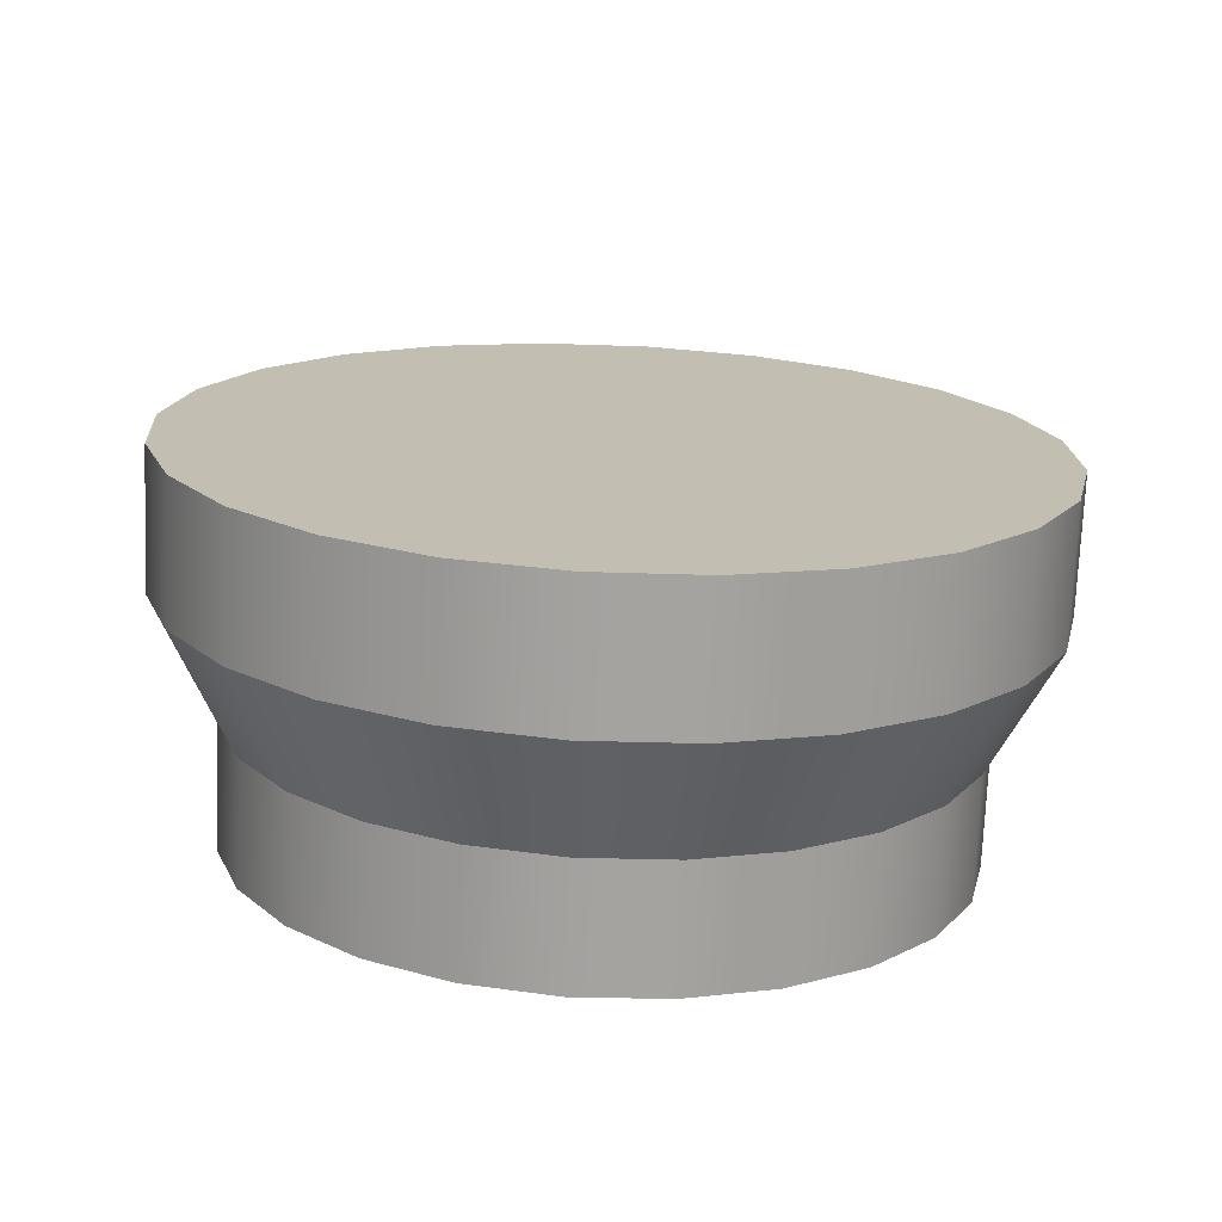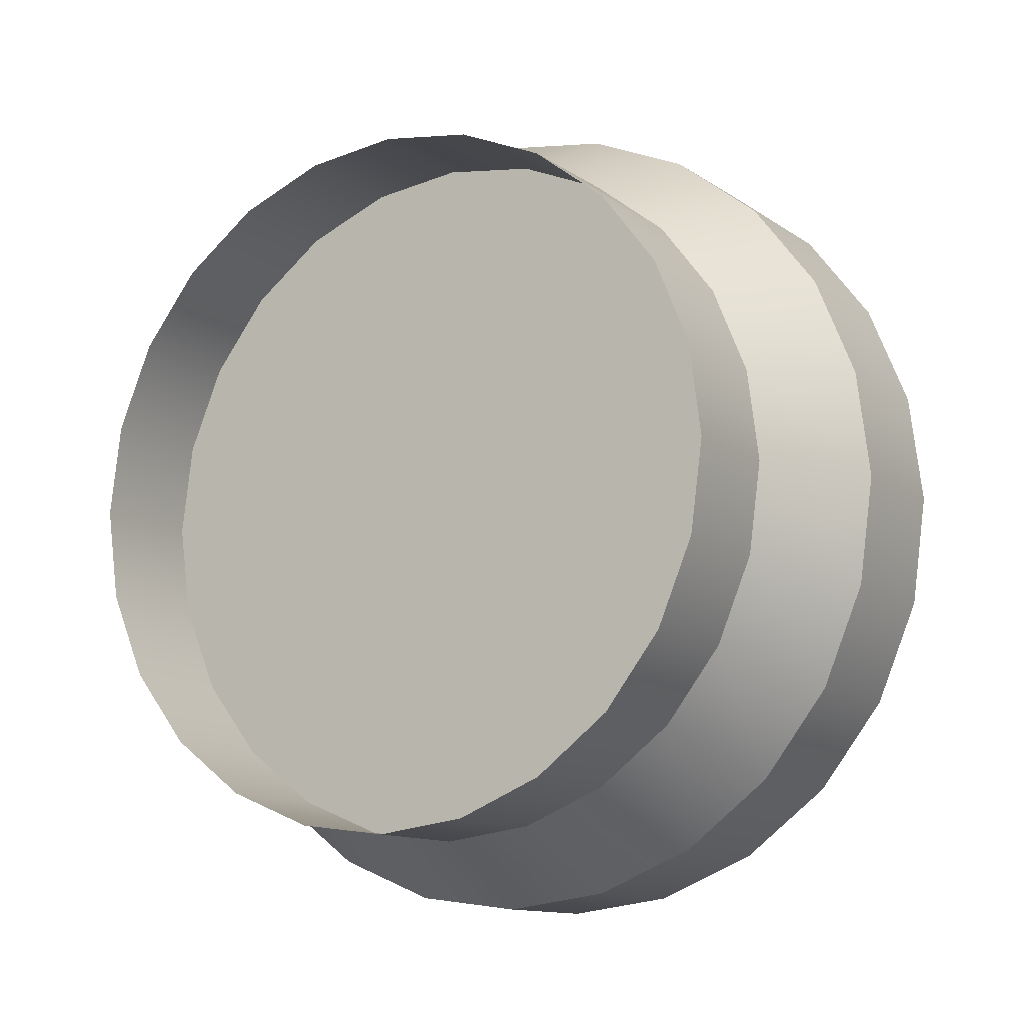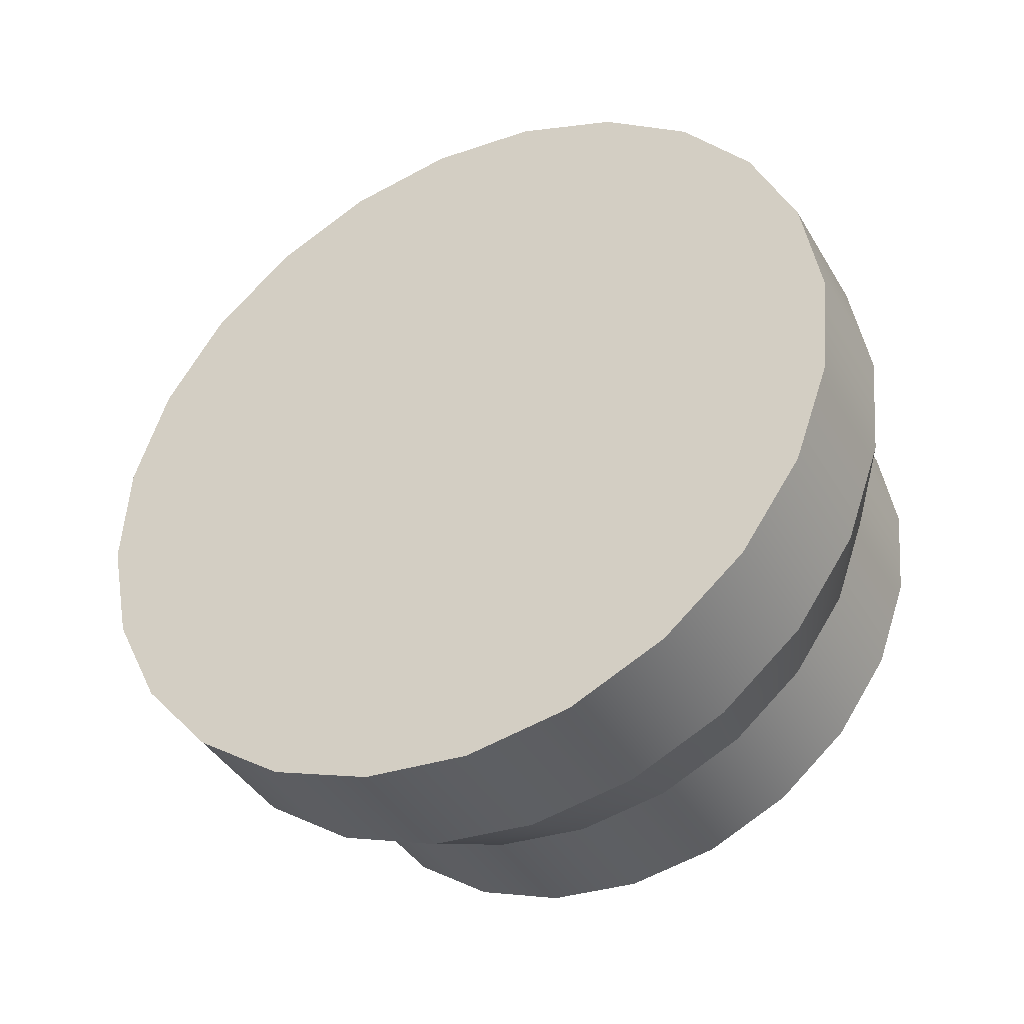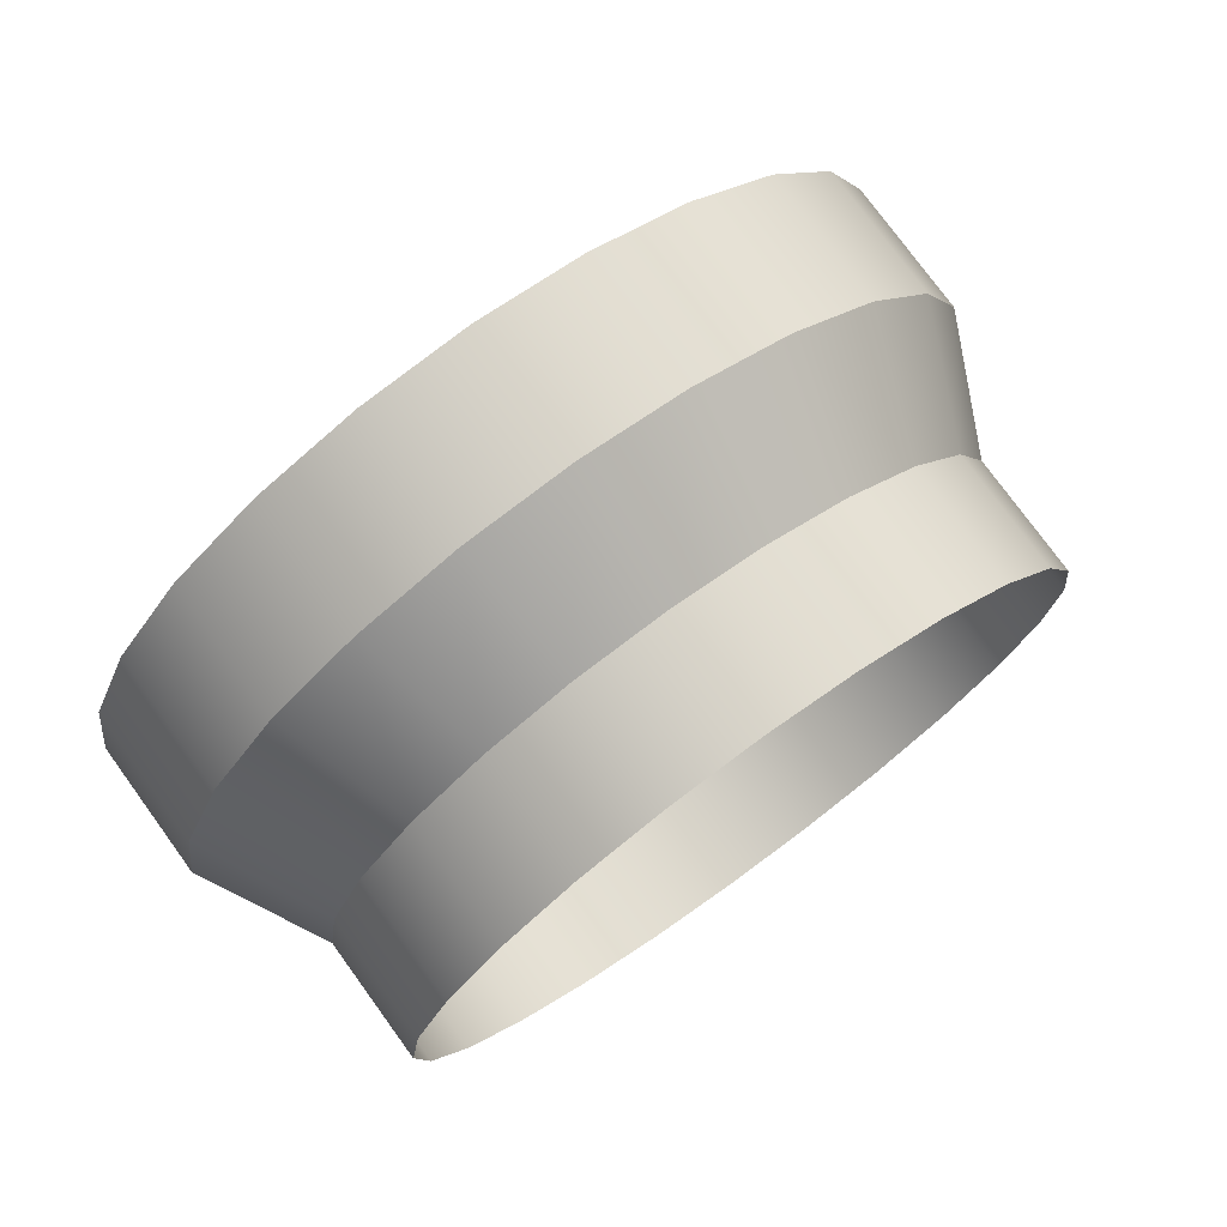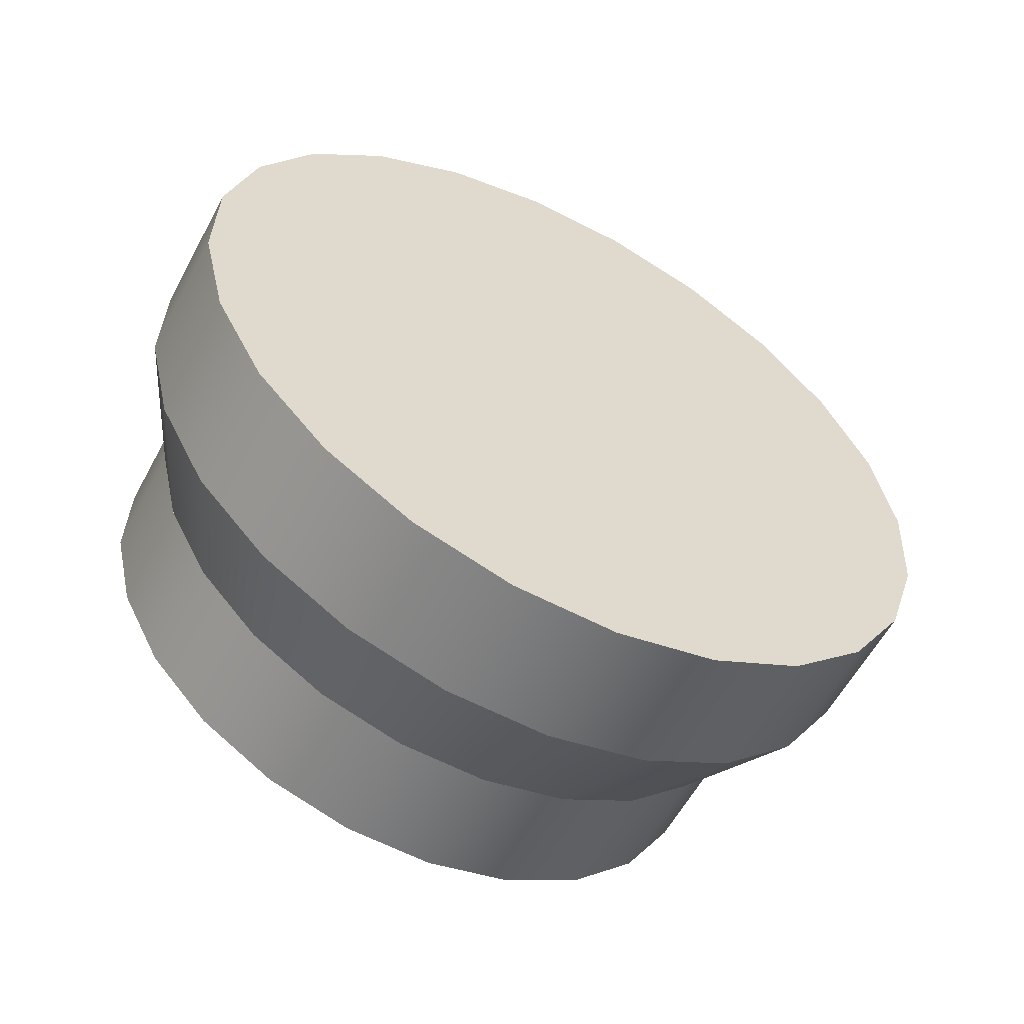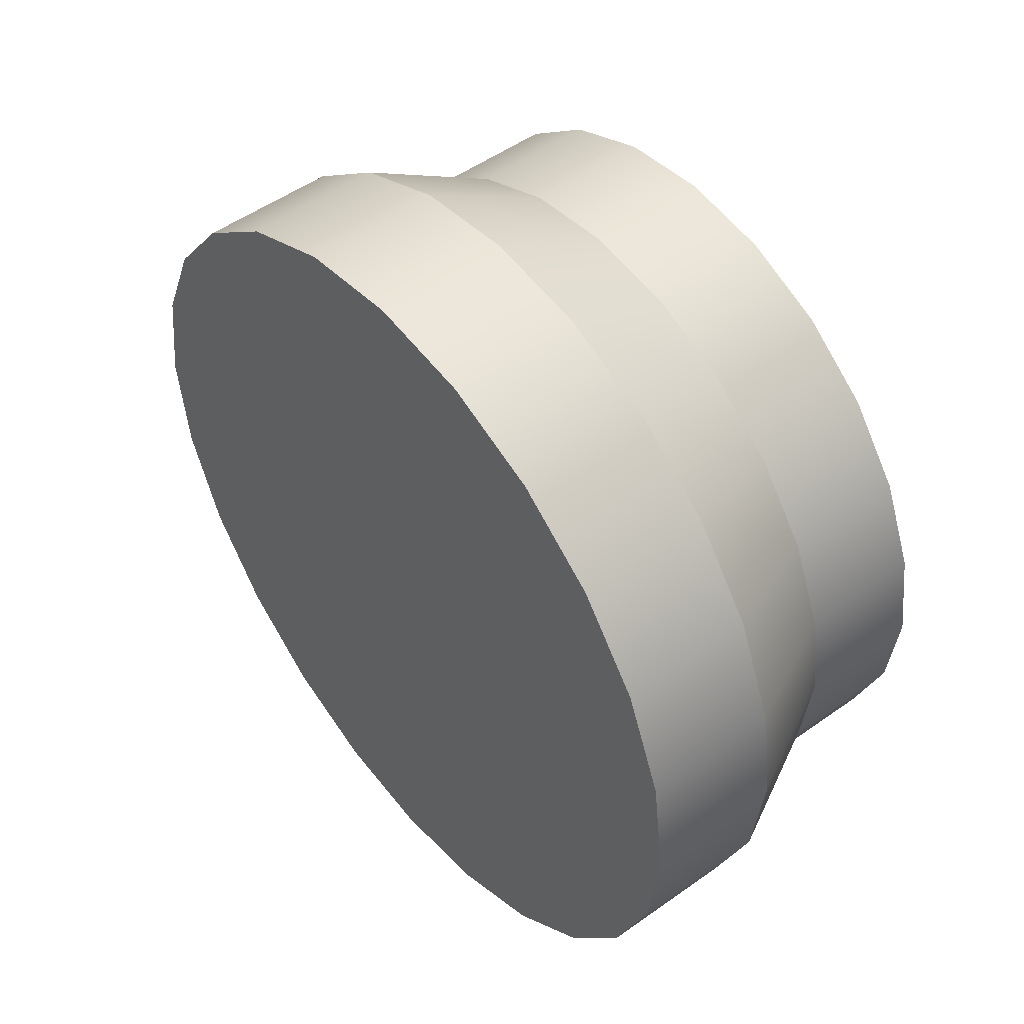
<metadata>
{"format":"obj","ext":"obj","renderer":"f3d","projection":"perspective","resolution":1024,"background":"white","views":[{"elev":47.0,"azim":95.0,"up":"+Z"},{"elev":-11.2,"azim":-178.7,"up":"+Y"},{"elev":64.0,"azim":23.8,"up":"+Z"},{"elev":75.7,"azim":114.1,"up":"+Y"},{"elev":21.0,"azim":-158.3,"up":"+Z"},{"elev":49.7,"azim":21.6,"up":"+Y"}]}
</metadata>
<code>
o mesh11/mesh11-geometry#mesh11-geometry
v 0.04892 -0.8934 0.1301
v 0.05341 -0.8898 0.1275
v 0.05216 -0.8918 0.132
v 0.05067 -0.8911 0.1259
v 0.05578 -0.8877 0.1288
v 0.04639 -0.8934 0.1345
v 0.04544 -0.8939 0.1281
v 0.05569 -0.8898 0.1235
v 0.04476 -0.8911 0.1225
v 0.05495 -0.8894 0.1336
v 0.05806 -0.8877 0.1249
v 0.04201 -0.8898 0.1209
v 0.04963 -0.8918 0.1364
v 0.0429 -0.8939 0.1325
v 0.04771 -0.8916 0.1242
v 0.05294 -0.8911 0.1219
v 0.05709 -0.8862 0.1348
v 0.05759 -0.885 0.1299
v 0.03965 -0.8877 0.1195
v 0.03942 -0.8934 0.1305
v 0.04195 -0.8934 0.1261
v 0.04999 -0.8916 0.1202
v 0.04704 -0.8911 0.1185
v 0.05456 -0.8862 0.1392
v 0.05242 -0.8894 0.138
v 0.05987 -0.885 0.1259
v 0.03871 -0.8918 0.1242
v 0.04429 -0.8898 0.1169
v 0.03617 -0.8918 0.1286
v 0.05843 -0.8824 0.1356
v 0.0559 -0.8824 0.14
v 0.05873 -0.8818 0.1305
v 0.03784 -0.885 0.1185
v 0.03592 -0.8894 0.1226
v 0.04193 -0.8877 0.1156
v 0.03339 -0.8894 0.127
v 0.03125 -0.8862 0.1258
v 0.06101 -0.8818 0.1266
v 0.04012 -0.885 0.1145
v 0.05889 -0.8784 0.1359
v 0.05636 -0.8784 0.1403
v 0.02991 -0.8824 0.125
v 0.05912 -0.8784 0.1307
v 0.0367 -0.8818 0.1178
v 0.03898 -0.8818 0.1139
v 0.03378 -0.8862 0.1214
v 0.03244 -0.8824 0.1206
v 0.0614 -0.8784 0.1268
v 0.05843 -0.8744 0.1356
v 0.0559 -0.8744 0.14
v 0.02945 -0.8784 0.1247
v 0.03198 -0.8784 0.1203
v 0.05873 -0.875 0.1305
v 0.03631 -0.8784 0.1176
v 0.03859 -0.8784 0.1136
v 0.06101 -0.875 0.1266
v 0.05709 -0.8706 0.1348
v 0.05456 -0.8706 0.1392
v 0.02991 -0.8744 0.125
v 0.03244 -0.8744 0.1206
v 0.0367 -0.875 0.1178
v 0.05759 -0.8718 0.1299
v 0.03898 -0.875 0.1139
v 0.05987 -0.8718 0.1259
v 0.05495 -0.8674 0.1336
v 0.05242 -0.8674 0.138
v 0.03125 -0.8706 0.1258
v 0.03378 -0.8706 0.1214
v 0.03784 -0.8718 0.1185
v 0.04012 -0.8718 0.1145
v 0.05578 -0.8691 0.1288
v 0.05806 -0.8691 0.1249
v 0.05216 -0.8649 0.132
v 0.03339 -0.8674 0.127
v 0.03592 -0.8674 0.1226
v 0.03965 -0.8691 0.1195
v 0.04193 -0.8691 0.1156
v 0.05569 -0.867 0.1235
v 0.05341 -0.867 0.1275
v 0.04963 -0.8649 0.1364
v 0.04892 -0.8634 0.1301
v 0.03617 -0.8649 0.1286
v 0.03871 -0.8649 0.1242
v 0.04201 -0.867 0.1209
v 0.05294 -0.8657 0.1219
v 0.05067 -0.8657 0.1259
v 0.04639 -0.8634 0.1345
v 0.04429 -0.867 0.1169
v 0.04544 -0.8628 0.1281
v 0.03942 -0.8634 0.1305
v 0.04195 -0.8634 0.1261
v 0.04476 -0.8657 0.1225
v 0.04999 -0.8652 0.1202
v 0.04771 -0.8652 0.1242
v 0.0429 -0.8628 0.1325
v 0.04704 -0.8657 0.1185
f 1 2 3
f 2 1 4
f 5 3 2
f 3 6 1
f 7 4 1
f 4 8 2
f 9 4 2
f 3 5 10
f 2 11 5
f 12 2 5
f 6 3 13
f 14 1 6
f 4 7 15
f 1 14 7
f 8 4 16
f 11 2 8
f 4 9 15
f 9 2 12
f 5 17 10
f 10 13 3
f 11 18 5
f 12 5 19
f 20 6 13
f 6 20 14
f 21 15 7
f 15 16 4
f 20 7 14
f 15 21 9
f 9 22 15
f 21 12 9
f 12 23 9
f 17 5 18
f 24 10 17
f 13 10 25
f 18 11 26
f 19 5 18
f 27 19 12
f 19 28 12
f 20 13 29
f 7 20 21
f 16 15 22
f 22 9 23
f 12 21 27
f 23 12 28
f 18 30 17
f 10 24 25
f 17 31 24
f 29 13 25
f 26 32 18
f 19 18 33
f 19 27 34
f 28 19 35
f 29 21 20
f 21 29 27
f 30 18 32
f 31 17 30
f 36 25 24
f 37 24 31
f 29 25 36
f 32 26 38
f 33 18 32
f 39 19 33
f 34 33 19
f 27 36 34
f 19 39 35
f 36 27 29
f 32 40 30
f 30 41 31
f 36 24 37
f 37 31 42
f 38 43 32
f 33 32 44
f 33 45 39
f 33 34 46
f 36 46 34
f 40 32 43
f 41 30 40
f 42 31 41
f 46 36 37
f 47 37 42
f 43 38 48
f 44 32 43
f 46 44 33
f 45 33 44
f 43 49 40
f 40 50 41
f 42 41 51
f 37 47 46
f 42 52 47
f 48 53 43
f 44 43 54
f 44 46 47
f 44 55 45
f 49 43 53
f 50 40 49
f 51 41 50
f 52 42 51
f 54 47 52
f 53 48 56
f 54 43 53
f 47 54 44
f 55 44 54
f 53 57 49
f 49 58 50
f 51 50 59
f 51 60 52
f 52 61 54
f 56 62 53
f 54 53 61
f 54 63 55
f 57 53 62
f 58 49 57
f 59 50 58
f 60 51 59
f 61 52 60
f 63 54 61
f 62 56 64
f 61 53 62
f 62 65 57
f 57 66 58
f 59 58 67
f 59 68 60
f 60 69 61
f 61 70 63
f 64 71 62
f 61 62 69
f 65 62 71
f 66 57 65
f 67 58 66
f 68 59 67
f 69 60 68
f 70 61 69
f 71 64 72
f 69 62 71
f 71 73 65
f 73 66 65
f 67 66 74
f 67 75 68
f 68 76 69
f 69 77 70
f 78 71 72
f 69 71 76
f 73 71 79
f 66 73 80
f 74 66 80
f 75 67 74
f 76 68 75
f 77 69 76
f 71 78 79
f 76 71 79
f 79 81 73
f 81 80 73
f 74 80 82
f 82 75 74
f 83 76 75
f 84 77 76
f 85 79 78
f 76 79 84
f 81 79 86
f 80 81 87
f 82 80 87
f 75 82 83
f 76 83 84
f 77 84 88
f 79 85 86
f 84 79 86
f 86 89 81
f 89 87 81
f 82 87 90
f 90 83 82
f 91 84 83
f 92 88 84
f 93 86 85
f 84 86 92
f 89 86 94
f 87 89 95
f 90 87 95
f 83 90 91
f 84 91 92
f 88 92 96
f 86 93 94
f 92 86 94
f 94 91 89
f 91 95 89
f 95 91 90
f 91 94 92
f 94 96 92
f 96 94 93
f 3 2 1
f 4 1 2
f 2 3 5
f 1 6 3
f 1 4 7
f 2 8 4
f 2 4 9
f 10 5 3
f 5 11 2
f 5 2 12
f 13 3 6
f 6 1 14
f 15 7 4
f 7 14 1
f 16 4 8
f 8 2 11
f 15 9 4
f 12 2 9
f 10 17 5
f 3 13 10
f 5 18 11
f 19 5 12
f 13 6 20
f 14 20 6
f 7 15 21
f 4 16 15
f 14 7 20
f 9 21 15
f 15 22 9
f 9 12 21
f 9 23 12
f 18 5 17
f 17 10 24
f 25 10 13
f 26 11 18
f 18 5 19
f 12 19 27
f 12 28 19
f 29 13 20
f 21 20 7
f 22 15 16
f 23 9 22
f 27 21 12
f 28 12 23
f 17 30 18
f 25 24 10
f 24 31 17
f 25 13 29
f 18 32 26
f 33 18 19
f 34 27 19
f 35 19 28
f 20 21 29
f 27 29 21
f 32 18 30
f 30 17 31
f 24 25 36
f 31 24 37
f 36 25 29
f 38 26 32
f 32 18 33
f 33 19 39
f 19 33 34
f 34 36 27
f 35 39 19
f 29 27 36
f 30 40 32
f 31 41 30
f 37 24 36
f 42 31 37
f 32 43 38
f 44 32 33
f 39 45 33
f 46 34 33
f 34 46 36
f 43 32 40
f 40 30 41
f 41 31 42
f 37 36 46
f 42 37 47
f 48 38 43
f 43 32 44
f 33 44 46
f 44 33 45
f 40 49 43
f 41 50 40
f 51 41 42
f 46 47 37
f 47 52 42
f 43 53 48
f 54 43 44
f 47 46 44
f 45 55 44
f 53 43 49
f 49 40 50
f 50 41 51
f 51 42 52
f 52 47 54
f 56 48 53
f 53 43 54
f 44 54 47
f 54 44 55
f 49 57 53
f 50 58 49
f 59 50 51
f 52 60 51
f 54 61 52
f 53 62 56
f 61 53 54
f 55 63 54
f 62 53 57
f 57 49 58
f 58 50 59
f 59 51 60
f 60 52 61
f 61 54 63
f 64 56 62
f 62 53 61
f 57 65 62
f 58 66 57
f 67 58 59
f 60 68 59
f 61 69 60
f 63 70 61
f 62 71 64
f 69 62 61
f 71 62 65
f 65 57 66
f 66 58 67
f 67 59 68
f 68 60 69
f 69 61 70
f 72 64 71
f 71 62 69
f 65 73 71
f 65 66 73
f 74 66 67
f 68 75 67
f 69 76 68
f 70 77 69
f 72 71 78
f 76 71 69
f 79 71 73
f 80 73 66
f 80 66 74
f 74 67 75
f 75 68 76
f 76 69 77
f 79 78 71
f 79 71 76
f 73 81 79
f 73 80 81
f 82 80 74
f 74 75 82
f 75 76 83
f 76 77 84
f 78 79 85
f 84 79 76
f 86 79 81
f 87 81 80
f 87 80 82
f 83 82 75
f 84 83 76
f 88 84 77
f 86 85 79
f 86 79 84
f 81 89 86
f 81 87 89
f 90 87 82
f 82 83 90
f 83 84 91
f 84 88 92
f 85 86 93
f 92 86 84
f 94 86 89
f 95 89 87
f 95 87 90
f 91 90 83
f 92 91 84
f 96 92 88
f 94 93 86
f 94 86 92
f 89 91 94
f 89 95 91
f 90 91 95
f 92 94 91
f 92 96 94
f 93 94 96

</code>
